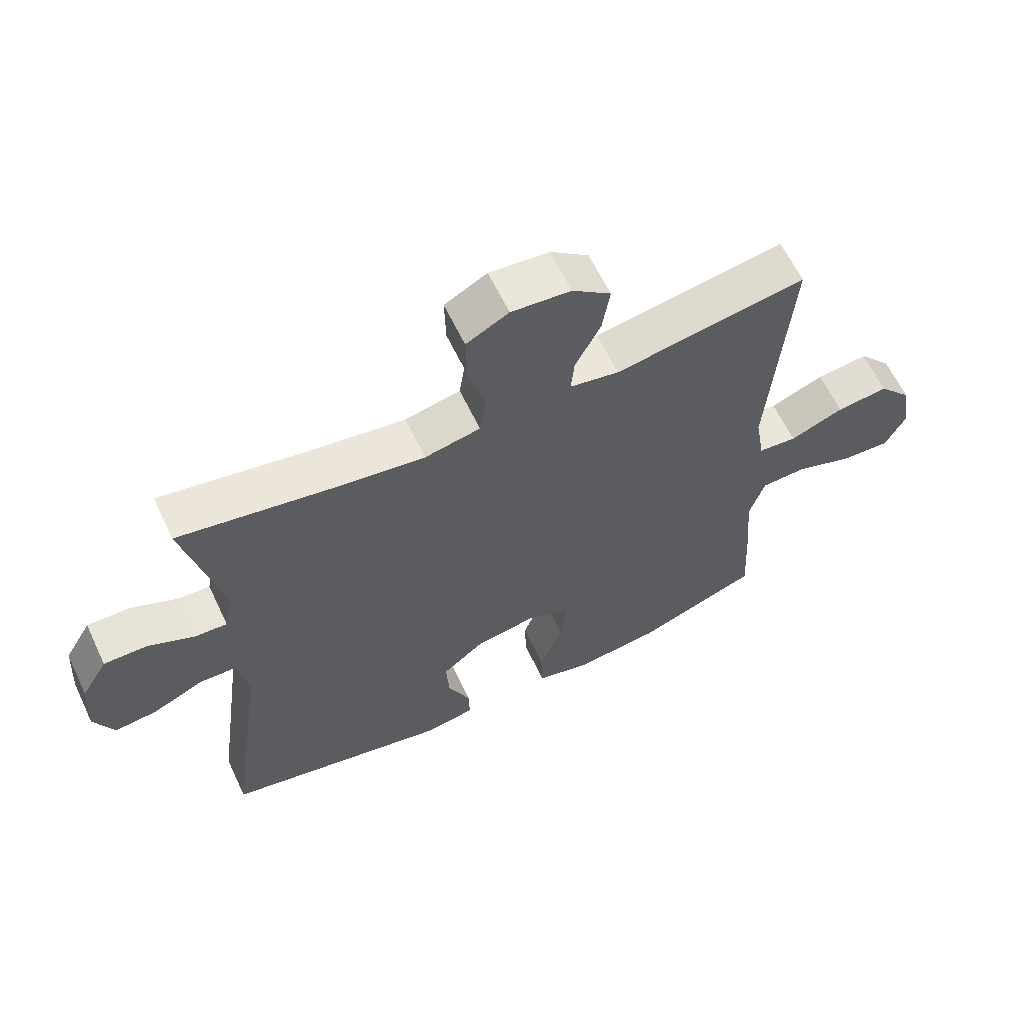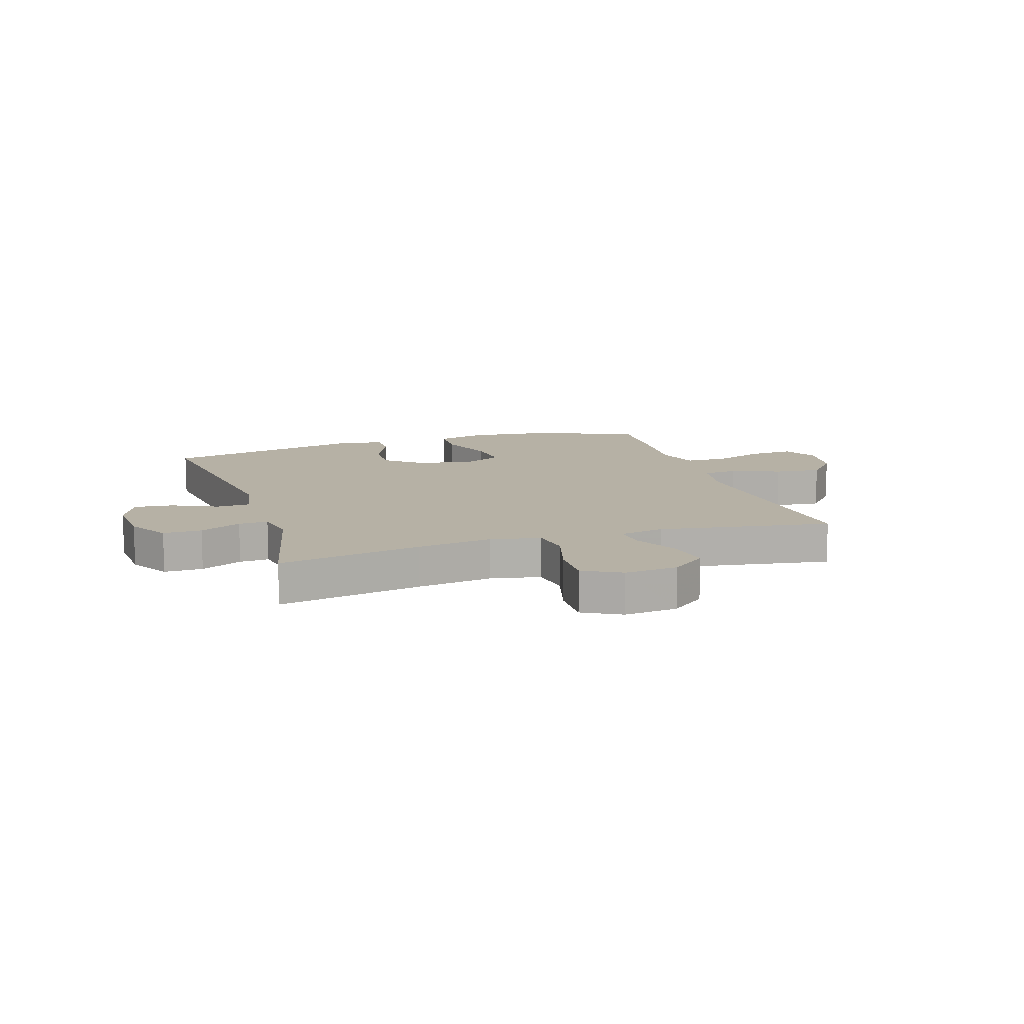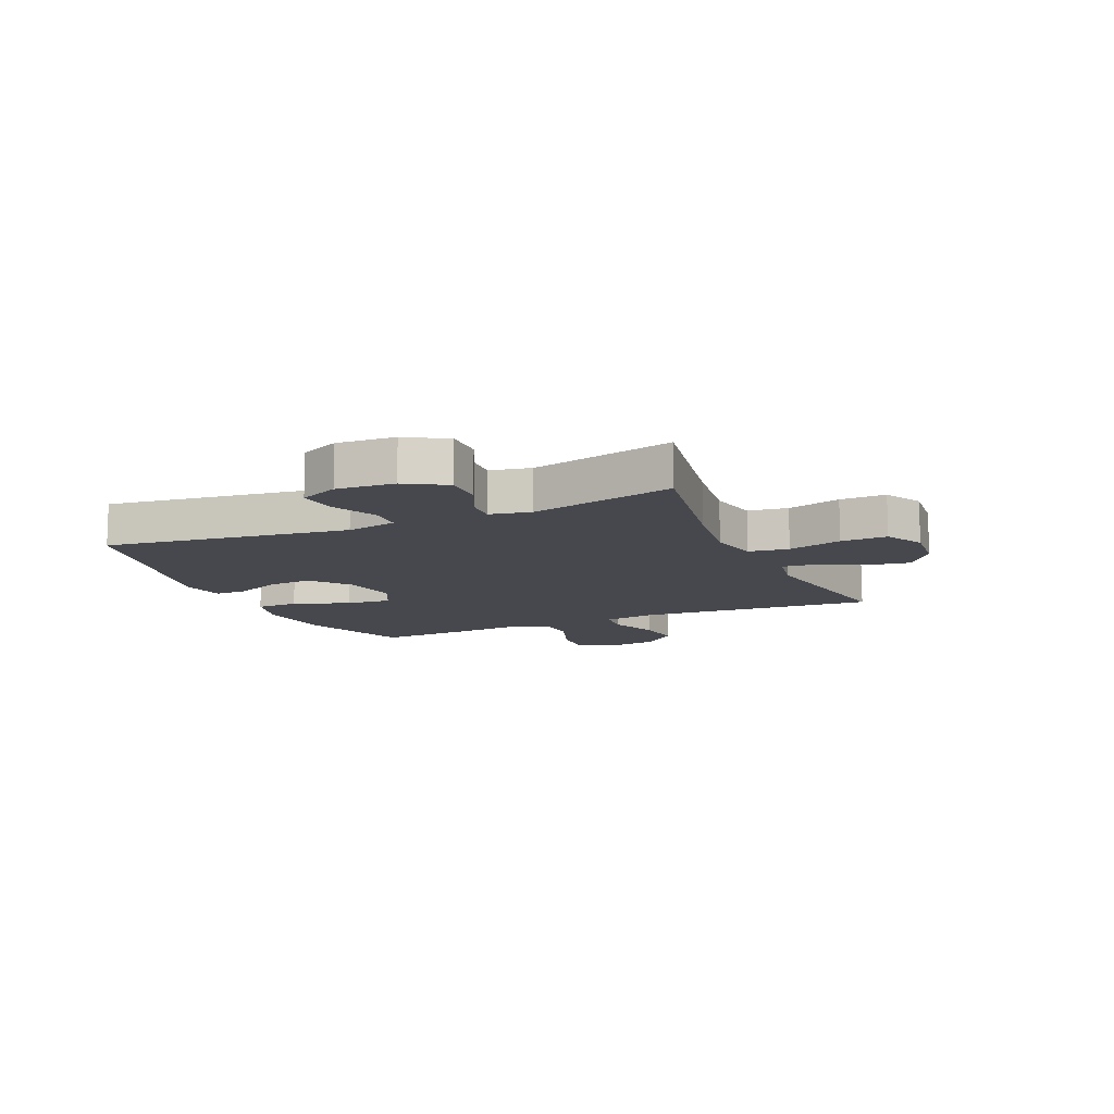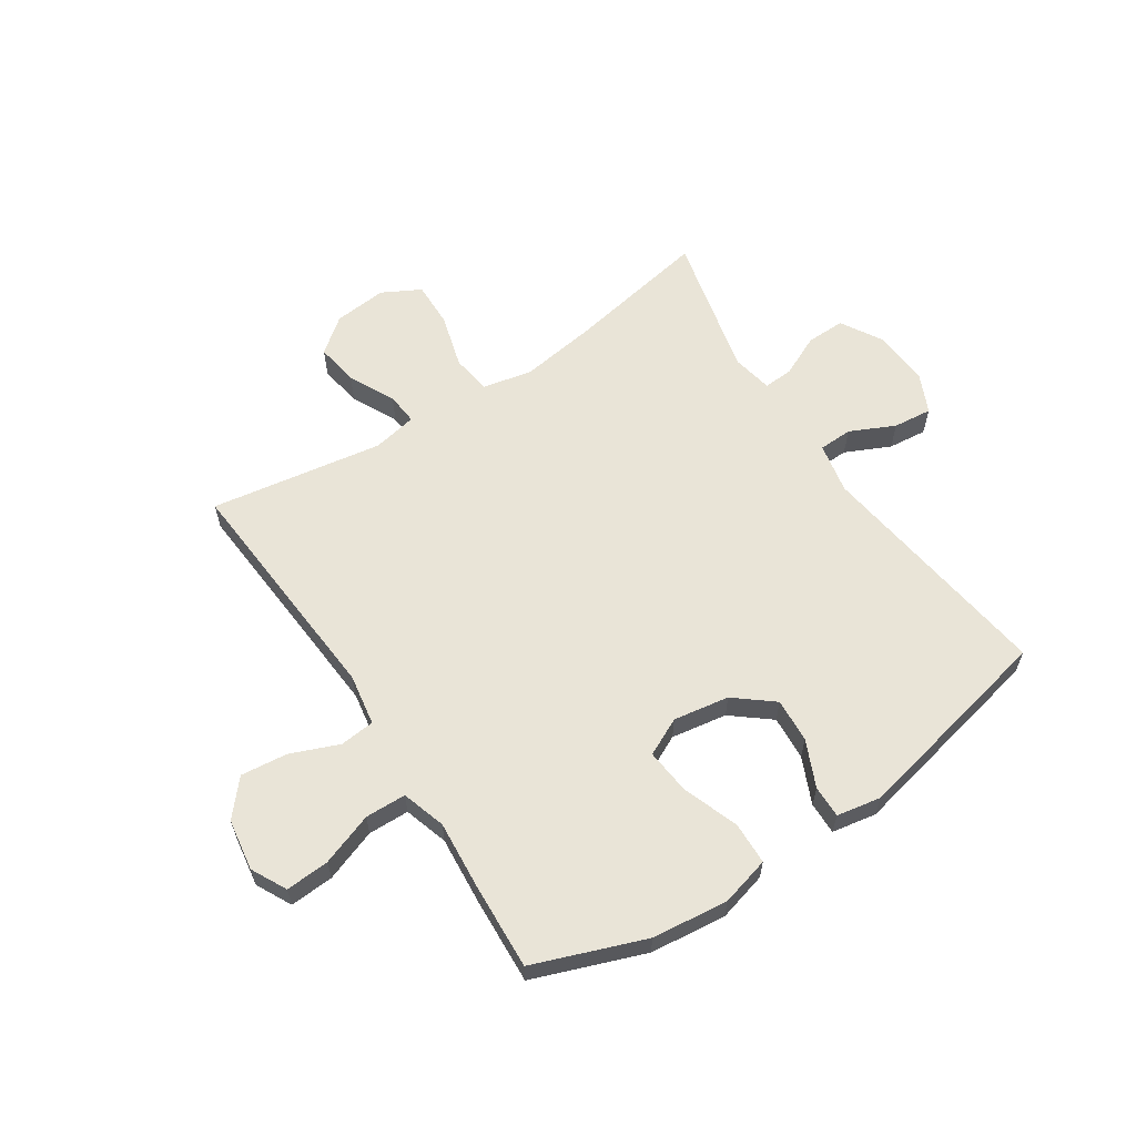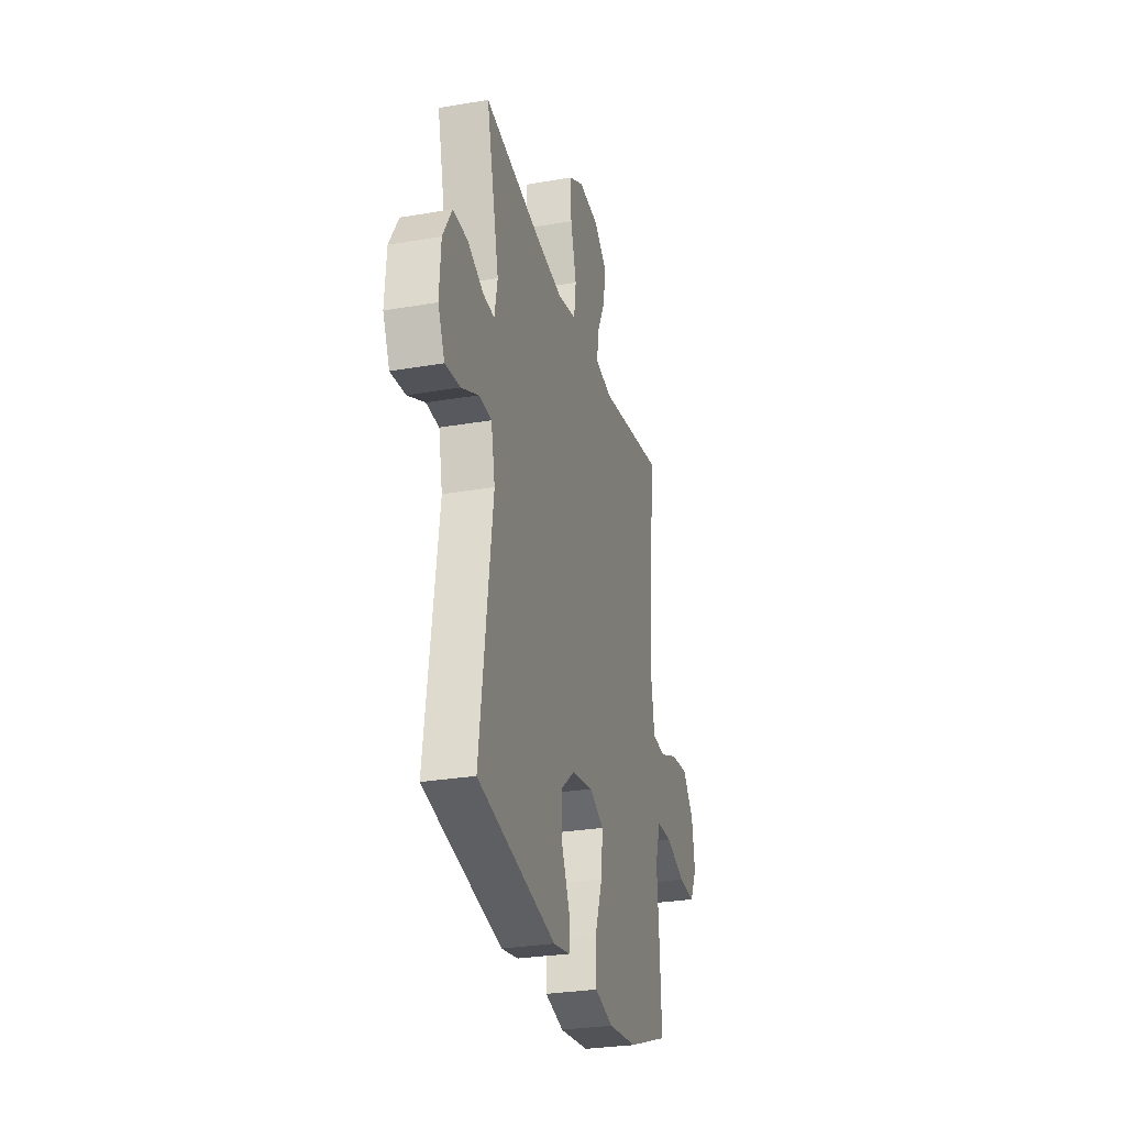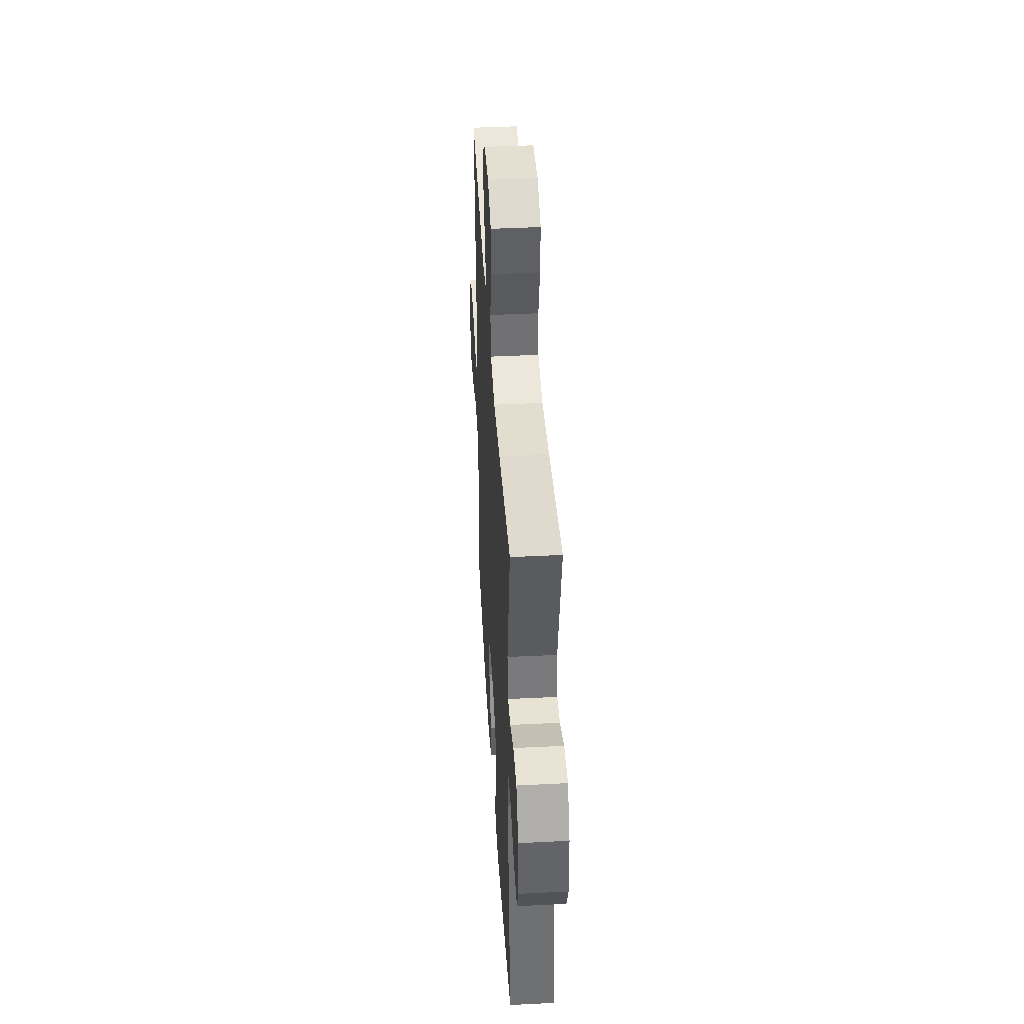
<metadata>
{"format":"obj","ext":"obj","renderer":"f3d","projection":"perspective","resolution":1024,"background":"white","views":[{"elev":62.5,"azim":-25.4,"up":"+Z"},{"elev":12.0,"azim":-17.8,"up":"+Y"},{"elev":-11.7,"azim":-66.2,"up":"+Y"},{"elev":61.0,"azim":146.7,"up":"+Y"},{"elev":-28.5,"azim":-75.5,"up":"+Z"},{"elev":43.1,"azim":-93.4,"up":"+Z"}]}
</metadata>
<code>
v 0.5 0.07 -0.5
v 0.306 0.07 -0.572
v 0.172 0.07 -0.587
v 0.086 0.07 -0.564
v 0.084 0.07 -0.489
v 0.12 0.07 -0.391
v 0.128 0.07 -0.311
v 0.062 0.07 -0.279
v -0.036 0.07 -0.295
v -0.103 0.07 -0.349
v -0.098 0.07 -0.427
v -0.062 0.07 -0.508
v -0.061 0.07 -0.565
v -0.139 0.07 -0.579
v -0.5 0.07 -0.5
v -0.442 0.07 -0.075
v -0.46 0.07 0.014
v -0.519 0.07 0.016
v -0.598 0.07 -0.021
v -0.666 0.07 -0.028
v -0.697 0.07 0.04
v -0.69 0.07 0.142
v -0.648 0.07 0.213
v -0.58 0.07 0.212
v -0.507 0.07 0.178
v -0.455 0.07 0.175
v -0.441 0.07 0.247
v -0.5 0.07 0.5
v -0.248 0.07 0.454
v -0.115 0.07 0.435
v -0.027 0.07 0.453
v -0.017 0.07 0.523
v -0.044 0.07 0.618
v -0.046 0.07 0.699
v 0.021 0.07 0.735
v 0.115 0.07 0.726
v 0.176 0.07 0.678
v 0.164 0.07 0.602
v 0.124 0.07 0.522
v 0.119 0.07 0.466
v 0.197 0.07 0.451
v 0.5 0.07 0.5
v 0.469 0.07 0.081
v 0.484 0.07 -0.009
v 0.545 0.07 -0.015
v 0.63 0.07 0.019
v 0.712 0.07 0.028
v 0.765 0.07 -0.033
v 0.779 0.07 -0.124
v 0.747 0.07 -0.186
v 0.67 0.07 -0.181
v 0.578 0.07 -0.148
v 0.506 0.07 -0.15
v 0.482 0.07 -0.227
v 0.492 0.07 -0.349
v 0.5 0 -0.5
v 0.306 0 -0.572
v 0.172 0 -0.587
v 0.086 0 -0.564
v 0.084 0 -0.489
v 0.12 0 -0.391
v 0.128 0 -0.311
v 0.062 0 -0.279
v -0.036 0 -0.295
v -0.103 0 -0.349
v -0.098 0 -0.427
v -0.062 0 -0.508
v -0.061 0 -0.565
v -0.139 0 -0.579
v -0.5 0 -0.5
v -0.442 0 -0.075
v -0.46 0 0.014
v -0.519 0 0.016
v -0.598 0 -0.021
v -0.666 0 -0.028
v -0.697 0 0.04
v -0.69 0 0.142
v -0.648 0 0.213
v -0.58 0 0.212
v -0.507 0 0.178
v -0.455 0 0.175
v -0.441 0 0.247
v -0.5 0 0.5
v -0.248 0 0.454
v -0.115 0 0.435
v -0.027 0 0.453
v -0.017 0 0.523
v -0.044 0 0.618
v -0.046 0 0.699
v 0.021 0 0.735
v 0.115 0 0.726
v 0.176 0 0.678
v 0.164 0 0.602
v 0.124 0 0.522
v 0.119 0 0.466
v 0.197 0 0.451
v 0.5 0 0.5
v 0.469 0 0.081
v 0.484 0 -0.009
v 0.545 0 -0.015
v 0.63 0 0.019
v 0.712 0 0.028
v 0.765 0 -0.033
v 0.779 0 -0.124
v 0.747 0 -0.186
v 0.67 0 -0.181
v 0.578 0 -0.148
v 0.506 0 -0.15
v 0.482 0 -0.227
v 0.492 0 -0.349
f 54 55 1 2
f 53 54 2 3
f 49 50 51 52
f 49 52 53
f 48 49 53
f 45 46 47 48
f 45 48 53
f 44 45 53 3
f 41 42 43
f 40 41 43 44
f 36 37 38 39
f 36 39 40
f 35 36 40
f 32 33 34 35
f 31 32 35 40
f 30 31 40 44
f 27 28 29
f 26 27 29 30
f 22 23 24 25
f 22 25 26
f 21 22 26
f 18 19 20 21
f 17 18 21 26
f 16 17 26 30
f 11 12 13 14
f 10 11 14 15
f 9 10 15 16
f 3 4 5 6
f 3 6 7
f 44 3 7
f 30 44 7 8
f 8 9 16 30
f 57 56 110 109
f 58 57 109 108
f 107 106 105 104
f 108 107 104
f 108 104 103
f 103 102 101 100
f 108 103 100
f 58 108 100 99
f 98 97 96
f 99 98 96 95
f 94 93 92 91
f 95 94 91
f 95 91 90
f 90 89 88 87
f 95 90 87 86
f 99 95 86 85
f 84 83 82
f 85 84 82 81
f 80 79 78 77
f 81 80 77
f 81 77 76
f 76 75 74 73
f 81 76 73 72
f 85 81 72 71
f 69 68 67 66
f 70 69 66 65
f 71 70 65 64
f 61 60 59 58
f 62 61 58
f 62 58 99
f 63 62 99 85
f 85 71 64 63
f 1 56 57 2
f 2 57 58 3
f 3 58 59 4
f 4 59 60 5
f 5 60 61 6
f 6 61 62 7
f 7 62 63 8
f 8 63 64 9
f 9 64 65 10
f 10 65 66 11
f 11 66 67 12
f 12 67 68 13
f 13 68 69 14
f 14 69 70 15
f 15 70 71 16
f 16 71 72 17
f 17 72 73 18
f 18 73 74 19
f 19 74 75 20
f 20 75 76 21
f 21 76 77 22
f 22 77 78 23
f 23 78 79 24
f 24 79 80 25
f 25 80 81 26
f 26 81 82 27
f 27 82 83 28
f 28 83 84 29
f 29 84 85 30
f 30 85 86 31
f 31 86 87 32
f 32 87 88 33
f 33 88 89 34
f 34 89 90 35
f 35 90 91 36
f 36 91 92 37
f 37 92 93 38
f 38 93 94 39
f 39 94 95 40
f 40 95 96 41
f 41 96 97 42
f 42 97 98 43
f 43 98 99 44
f 44 99 100 45
f 45 100 101 46
f 46 101 102 47
f 47 102 103 48
f 48 103 104 49
f 49 104 105 50
f 50 105 106 51
f 51 106 107 52
f 52 107 108 53
f 53 108 109 54
f 54 109 110 55
f 55 110 56 1

</code>
